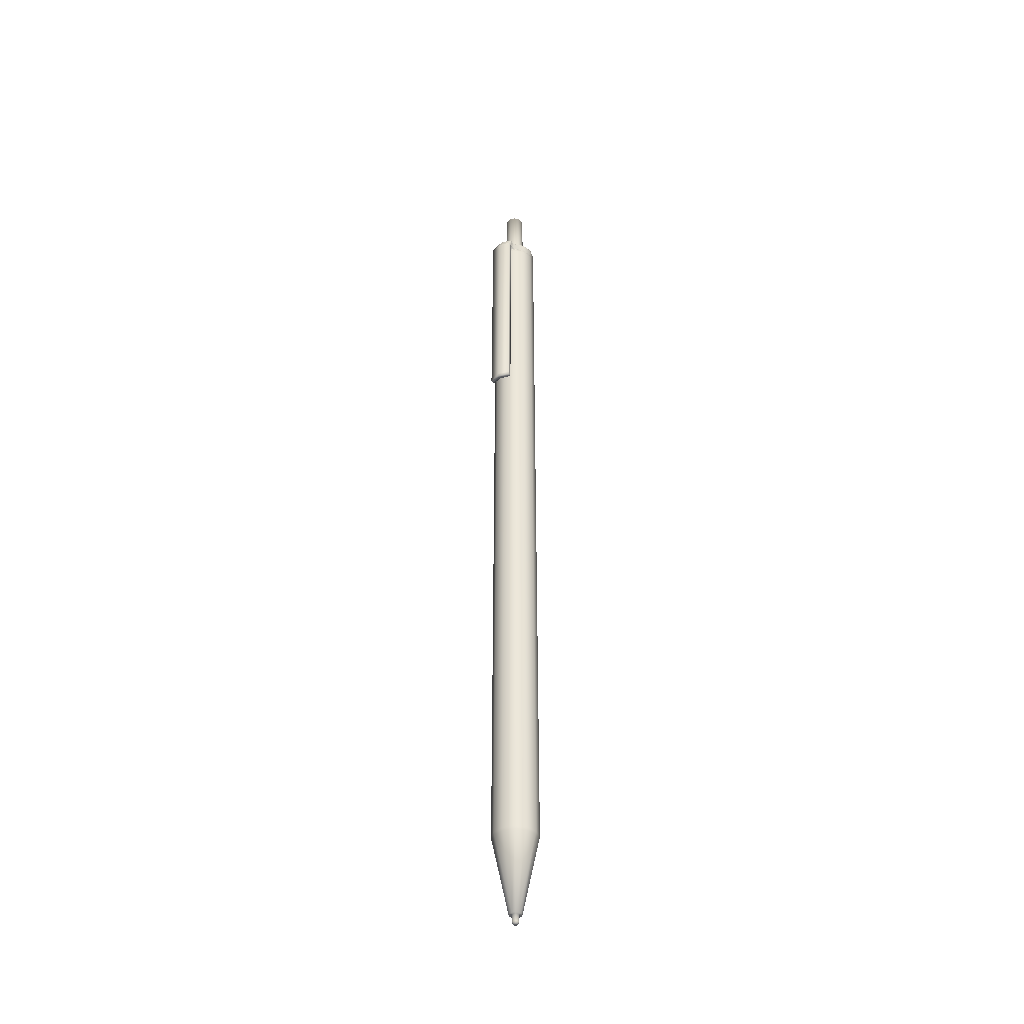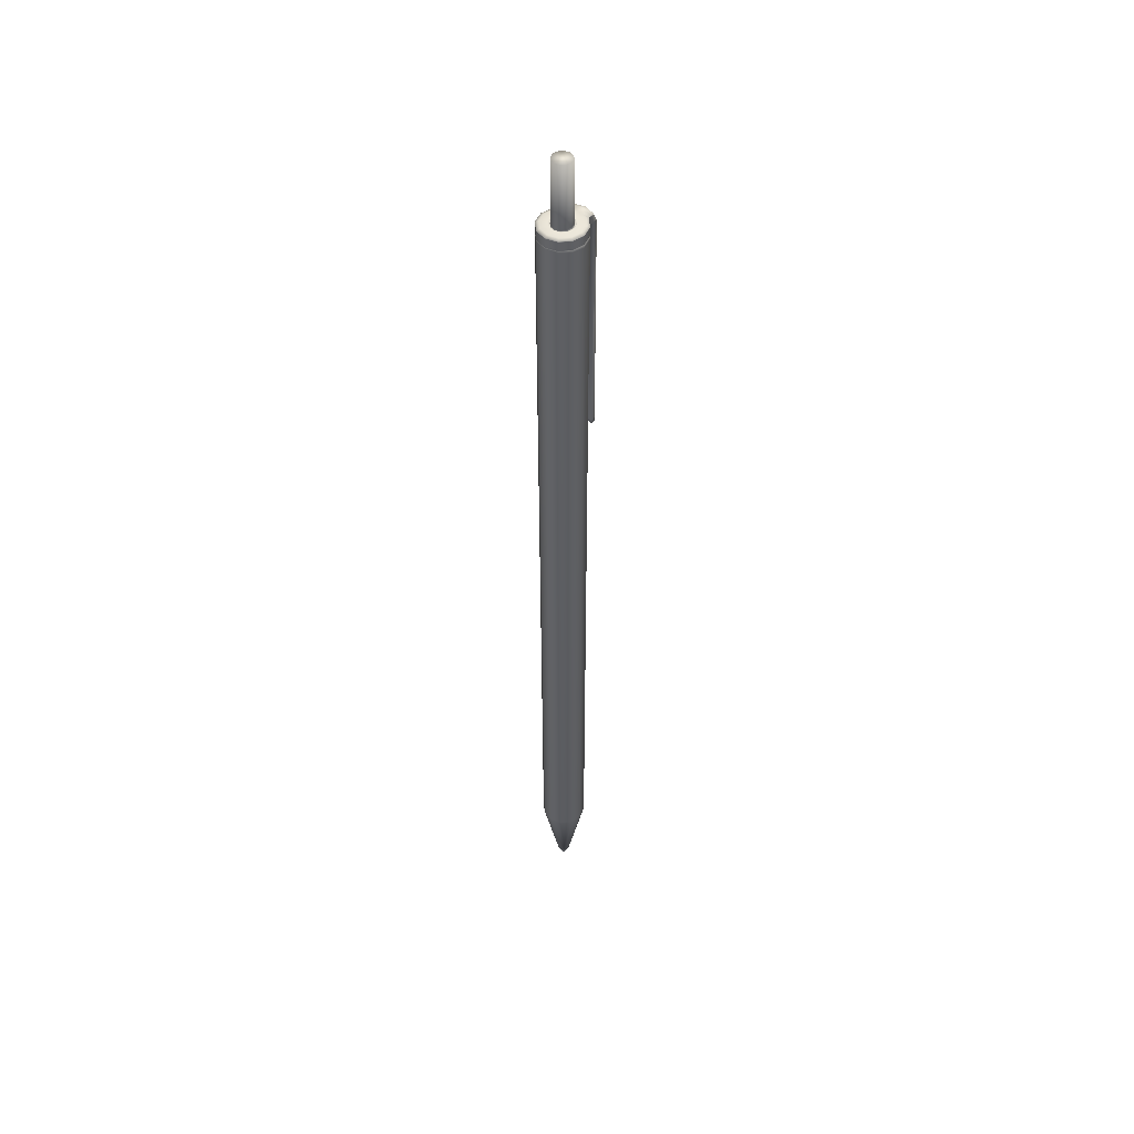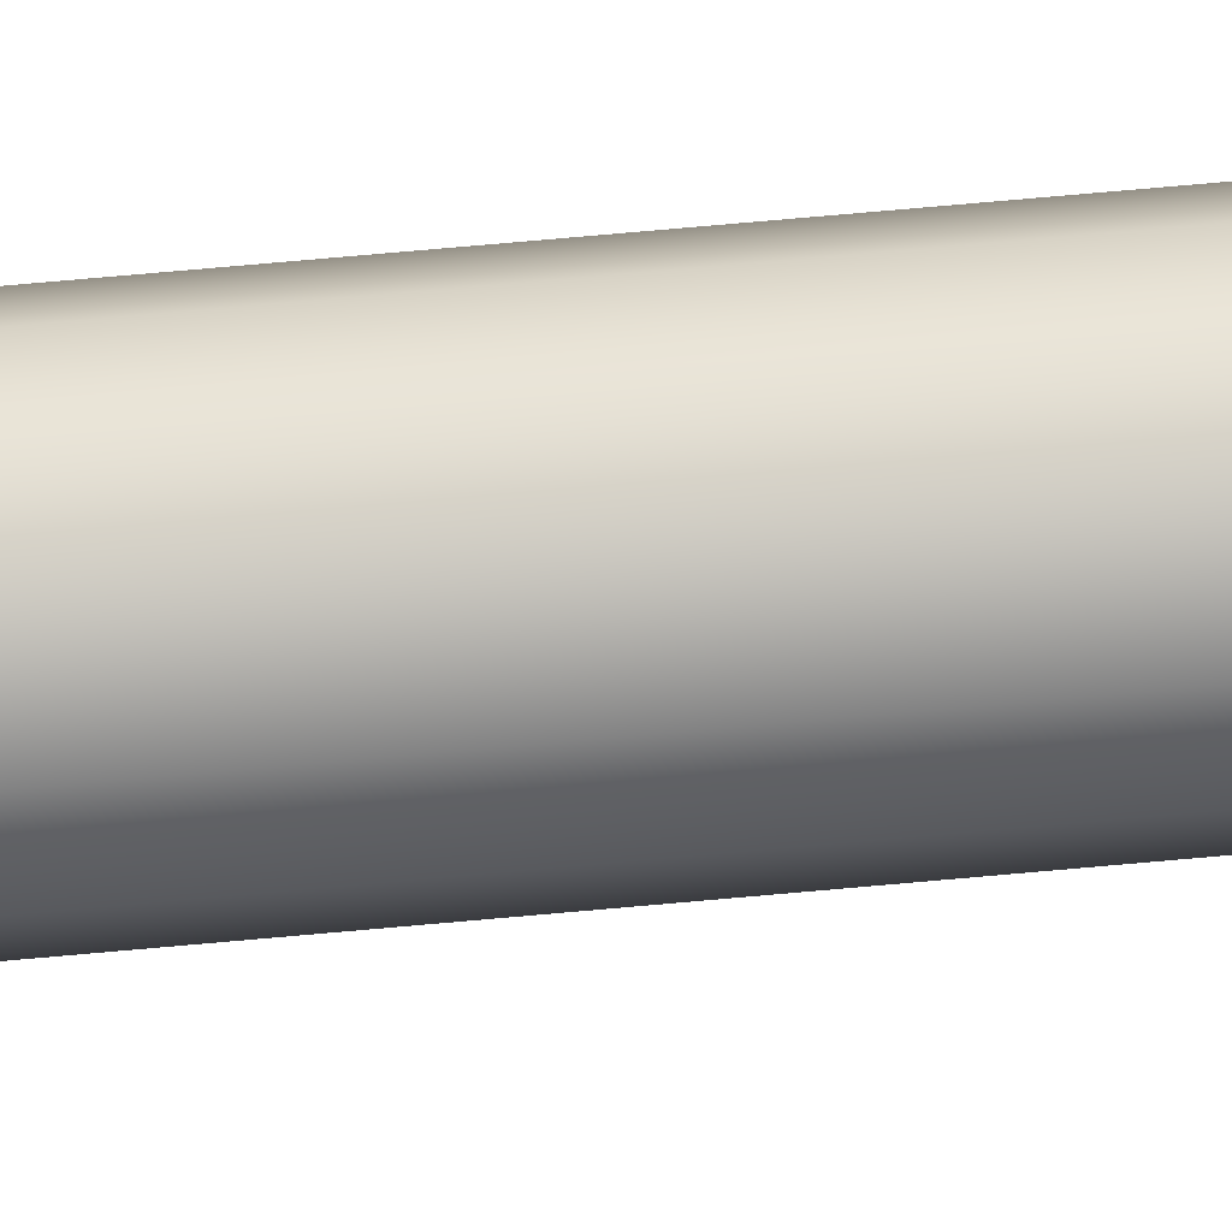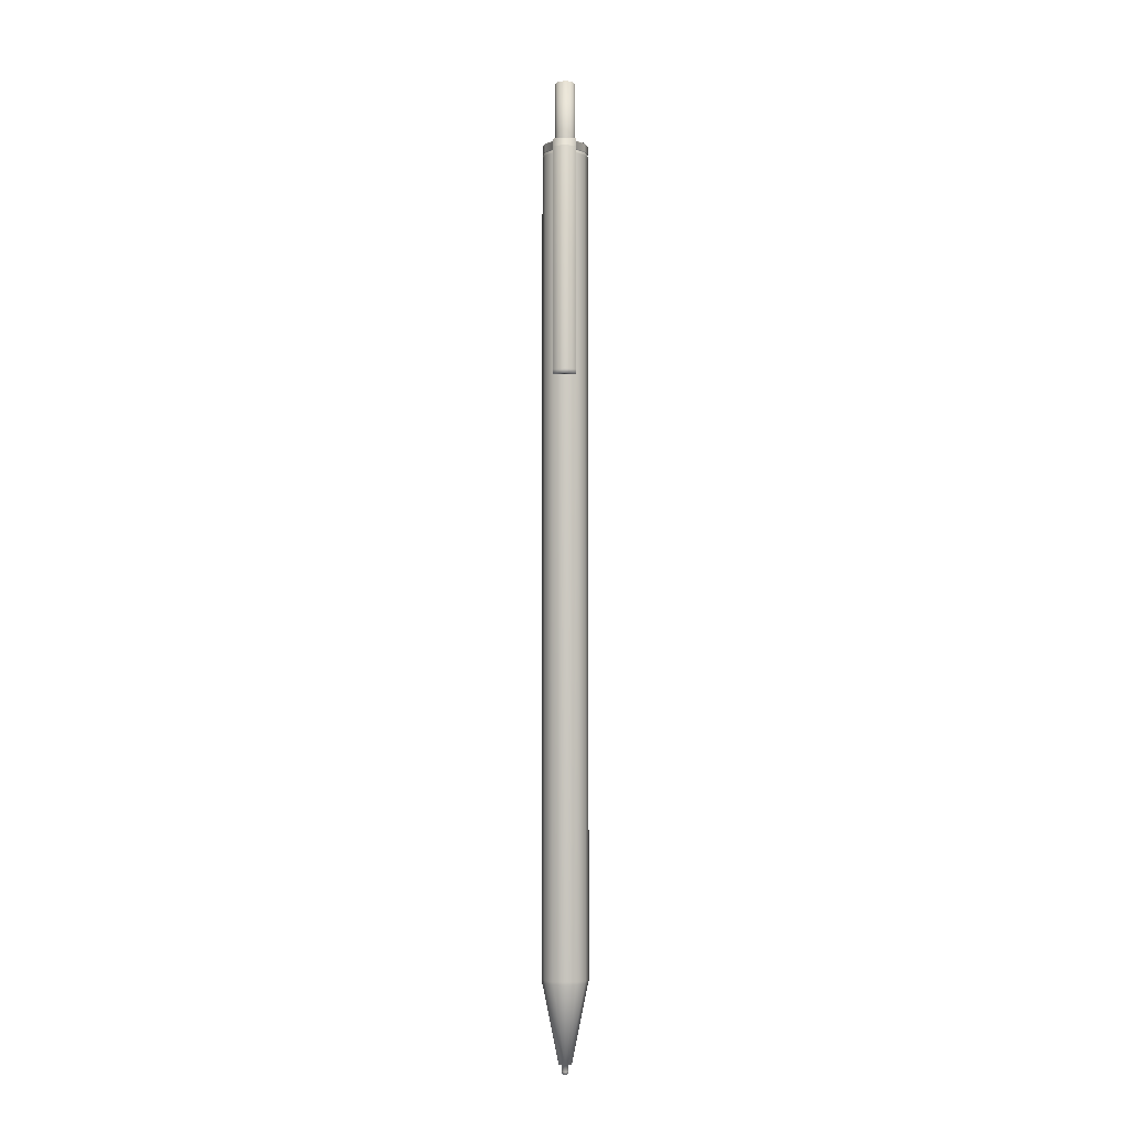
<metadata>
{"format":"obj","ext":"obj","renderer":"f3d","projection":"perspective","resolution":1024,"background":"white","views":[{"elev":-41.2,"azim":-147.4,"up":"+Y"},{"elev":48.3,"azim":38.5,"up":"+Y"},{"elev":59.2,"azim":84.3,"up":"+Z"},{"elev":-6.1,"azim":-178.6,"up":"+Y"}]}
</metadata>
<code>
o Cylinder_226
v 0.004456 -0.07799 0.000258
v 0.004456 0.08079 0.000258
v 0.003859 -0.07799 0.002485
v 0.003859 0.08079 0.002485
v 0.002228 -0.07799 0.004116
v 0.002228 0.08079 0.004116
v 0 -0.07799 0.004713
v 0 0.08079 0.004713
v -0.002228 -0.07799 0.004116
v -0.002228 0.08079 0.004116
v -0.003859 -0.07799 0.002485
v -0.003859 0.08079 0.002485
v -0.004456 -0.07799 0.000258
v -0.004456 0.08079 0.000258
v -0.003859 -0.07799 -0.00197
v -0.003859 0.08079 -0.00197
v -0.002228 -0.07799 -0.003601
v -0.002228 0.08079 -0.003601
v 0 -0.07799 -0.004198
v 0 0.08079 -0.004198
v 0.002228 -0.07799 -0.003601
v 0.002228 0.08079 -0.003601
v 0.003859 -0.07799 -0.00197
v 0.003859 0.08079 -0.00197
v 0.004314 -0.07855 0.000258
v 0.003736 -0.07855 0.002415
v 0.002157 -0.07855 0.003994
v 0 -0.07855 0.004572
v -0.002157 -0.07855 0.003994
v -0.003736 -0.07855 0.002415
v -0.004314 -0.07855 0.000258
v -0.003736 -0.07855 -0.001899
v -0.002157 -0.07855 -0.003479
v 0 -0.07855 -0.004057
v 0.002157 -0.07855 -0.003479
v 0.003736 -0.07855 -0.001899
v 0.001235 -0.09348 0.000258
v 0.00107 -0.09348 0.000875
v 0.000618 -0.09348 0.001327
v 0 -0.09348 0.001493
v -0.000618 -0.09348 0.001327
v -0.00107 -0.09348 0.000875
v -0.001235 -0.09348 0.000258
v -0.00107 -0.09348 -0.00036
v -0.000618 -0.09348 -0.000812
v 0 -0.09348 -0.000978
v 0.000618 -0.09348 -0.000812
v 0.00107 -0.09348 -0.00036
v 0.000679 -0.09348 0.000258
v 0.000588 -0.09348 0.000597
v 0.000339 -0.09348 0.000845
v 0 -0.09348 0.000936
v -0.000339 -0.09348 0.000845
v -0.000588 -0.09348 0.000597
v -0.000679 -0.09348 0.000258
v -0.000588 -0.09348 -8.2e-05
v -0.000339 -0.09348 -0.00033
v 0 -0.09348 -0.000421
v 0.000339 -0.09348 -0.00033
v 0.000588 -0.09348 -8.2e-05
v 0.000679 -0.09493 0.000258
v 0.000588 -0.09493 0.000597
v 0.000339 -0.09493 0.000845
v 0 -0.09493 0.000936
v -0.000339 -0.09493 0.000845
v -0.000588 -0.09493 0.000597
v -0.000679 -0.09493 0.000258
v -0.000588 -0.09493 -8.2e-05
v -0.000339 -0.09493 -0.00033
v 0 -0.09493 -0.000421
v 0.000339 -0.09493 -0.00033
v 0.000588 -0.09493 -8.2e-05
v 0.000446 -0.0953 0.000258
v 0.000386 -0.0953 0.000481
v 0.000223 -0.0953 0.000644
v 0 -0.0953 0.000704
v -0.000223 -0.0953 0.000644
v -0.000386 -0.0953 0.000481
v -0.000446 -0.0953 0.000258
v -0.000386 -0.0953 3.5e-05
v -0.000223 -0.0953 -0.000129
v 0 -0.0953 -0.000188
v 0.000223 -0.0953 -0.000129
v 0.000386 -0.0953 3.5e-05
v 0.004456 0.08271 0.000258
v 0.003859 0.08271 0.002485
v 0.002228 0.08271 0.004116
v 0 0.08271 0.004713
v -0.002228 0.08271 0.004116
v -0.003859 0.08271 0.002485
v -0.004456 0.08271 0.000258
v -0.003859 0.08271 -0.00197
v -0.002228 0.08271 -0.003601
v 0 0.08271 -0.004198
v 0.002228 0.08271 -0.003601
v 0.003859 0.08271 -0.00197
v -0.002228 0.08098 0.004116
v -0.003859 0.08098 0.002485
v 0 0.08098 0.004713
v 0.003859 0.08098 -0.00197
v 0.004456 0.08098 0.000258
v 0.003859 0.08098 0.002485
v 0.002228 0.08098 0.004116
v 0.002228 0.08098 -0.003601
v 0 0.08098 -0.004198
v -0.002228 0.08098 -0.003601
v -0.003859 0.08098 -0.00197
v -0.004456 0.08098 0.000258
v -0.003799 0.08088 0.002451
v 0.004387 0.08088 0.000258
v 0.003799 0.08088 0.002451
v -0.002193 0.08088 0.004057
v 0 0.08088 0.004644
v 0.003799 0.08088 -0.001936
v 0.002193 0.08088 0.004057
v 0.002193 0.08088 -0.003541
v 0 0.08088 -0.004129
v -0.002193 0.08088 -0.003541
v -0.003799 0.08088 -0.001936
v -0.004387 0.08088 0.000258
v 0.003811 0.08296 0.000258
v 0.003301 0.08296 0.002163
v 0.001906 0.08296 0.003558
v 0 0.08296 0.004069
v -0.001906 0.08296 0.003558
v -0.003301 0.08296 0.002163
v -0.003811 0.08296 0.000258
v -0.003301 0.08296 -0.001648
v -0.001906 0.08296 -0.003043
v 0 0.08296 -0.003554
v 0.001906 0.08296 -0.003043
v 0.003301 0.08296 -0.001648
v 0.001982 0.08277 0.000258
v 0.001717 0.08277 0.001249
v 0.000991 0.08277 0.001974
v 0 0.08277 0.00224
v -0.000991 0.08277 0.001974
v -0.001717 0.08277 0.001249
v -0.001982 0.08277 0.000258
v -0.001717 0.08277 -0.000734
v -0.000991 0.08277 -0.001459
v 0 0.08277 -0.001725
v 0.000991 0.08277 -0.001459
v 0.001717 0.08277 -0.000734
v 0.001895 0.09547 0.000258
v 0.001641 0.09547 0.001205
v 0.000947 0.09547 0.001898
v 0 0.09547 0.002152
v -0.000947 0.09547 0.001898
v -0.001641 0.09547 0.001205
v -0.001895 0.09547 0.000258
v -0.001641 0.09547 -0.00069
v -0.000947 0.09547 -0.001383
v 0 0.09547 -0.001637
v 0.000947 0.09547 -0.001383
v 0.001641 0.09547 -0.00069
v 0 0.08271 -0.005565
v -0.002228 0.08271 -0.004969
v 0.002228 0.08271 -0.004969
v 0.002228 0.08098 -0.005771
v 0 0.08098 -0.006368
v -0.002228 0.08098 -0.005771
v 0.002228 0.08271 -0.004396
v 0 0.08271 -0.004993
v 0 0.08098 -0.005616
v 0.002228 0.08098 -0.005019
v -0.002228 0.08271 -0.004396
v -0.002228 0.08098 -0.005019
v -0.002228 0.03623 -0.005939
v 0 0.03624 -0.006537
v 0.002228 0.03624 -0.00594
v 0 0.03624 -0.005616
v 0.002227 0.03624 -0.005019
v -0.002228 0.03624 -0.005019
v 0.00099 0.08316 -0.001457
v 0.001714 0.08316 -0.000732
v 0.001979 0.08316 0.000258
v 0.001714 0.08316 0.001247
v -0.001714 0.08316 -0.000732
v -0.00099 0.08316 -0.001457
v -0.00099 0.08316 0.001972
v -0.001714 0.08316 0.001247
v 0.00099 0.08316 0.001972
v 0 0.08316 -0.001722
v -0.001979 0.08316 0.000258
v 0 0.08316 0.002237
v 0.002224 0.08296 0.000258
v 0.001926 0.08296 0.001369
v -0.001926 0.08296 -0.000854
v -0.001112 0.08296 -0.001668
v -0.001112 0.08296 0.002183
v -0.001926 0.08296 0.001369
v 0.001926 0.08296 -0.000854
v 0.001112 0.08296 0.002183
v 0 0.08296 -0.001966
v -0.002224 0.08296 0.000258
v 0 0.08296 0.002481
v 0.001112 0.08296 -0.001668
v 0.002103 0.0826 0.000258
v -0.001821 0.0826 -0.000794
v -0.001052 0.0826 0.002079
v 0.001821 0.0826 -0.000794
v 0.001821 0.0826 0.001309
v -0.001052 0.0826 -0.001564
v -0.001821 0.0826 0.001309
v 0.001051 0.0826 0.002079
v 0 0.0826 -0.001845
v -0.002103 0.0826 0.000258
v 0 0.0826 0.002361
v 0.001051 0.0826 -0.001564
v 0.002048 0.08296 0.00144
v -0.001183 0.08296 -0.001791
v -0.002048 0.08296 0.00144
v 0.001183 0.08296 0.002306
v 0 0.08296 -0.002108
v -0.002365 0.08296 0.000258
v 0 0.08296 0.002623
v 0.001183 0.08296 -0.001791
v 0.002365 0.08296 0.000258
v -0.002048 0.08296 -0.000925
v -0.001183 0.08296 0.002306
v 0.002048 0.08296 -0.000925
v -0.002228 0.08258 0.004116
v 0 0.08258 0.004713
v 0.003859 0.08258 -0.00197
v 0.002228 0.08258 0.004116
v 0.002228 0.08258 -0.003601
v -0.002228 0.08258 -0.003601
v -0.003859 0.08258 -0.00197
v -0.004456 0.08258 0.000258
v -0.003859 0.08258 0.002485
v 0.004456 0.08258 0.000258
v 0.003859 0.08258 0.002485
v 0.002228 0.08258 -0.005028
v 0 0.08258 -0.005625
v -0.002228 0.08258 -0.005028
v 0.002228 0.08258 -0.004443
v -0.002228 0.08258 -0.004443
v -0.003859 0.08107 0.002485
v 0.004456 0.08107 0.000258
v 0.003859 0.08107 0.002485
v -0.002228 0.08107 -0.004986
v -0.002228 0.08107 0.004116
v 0 0.08107 0.004713
v 0.003859 0.08107 -0.00197
v 0.002228 0.08107 0.004116
v 0.002228 0.08107 -0.003601
v -0.002228 0.08107 -0.003601
v -0.003859 0.08107 -0.00197
v -0.004456 0.08107 0.000258
v 0.002228 0.08107 -0.005728
v 0 0.08107 -0.006325
v -0.002228 0.08107 -0.005728
v 0.002228 0.08107 -0.004986
v 0 0.03711 -0.005616
v 0.002227 0.03711 -0.005019
v 0.002228 0.03711 -0.005937
v 0 0.03711 -0.006533
v -0.002228 0.03711 -0.005936
v -0.002228 0.03711 -0.005019
v 0.004456 0.08023 0.000258
v 0.003859 0.08023 0.002485
v 0.002228 0.08023 0.004116
v 0 0.08023 0.004713
v -0.002228 0.08023 0.004116
v -0.003859 0.08023 0.002485
v -0.004456 0.08023 0.000258
v -0.003859 0.08023 -0.00197
v -0.002228 0.08023 -0.003601
v 0 0.08023 -0.004198
v 0.002228 0.08023 -0.003601
v 0.003859 0.08023 -0.00197
f 2 262 261
f 4 263 262
f 6 264 263
f 8 265 264
f 10 266 265
f 12 267 266
f 14 268 267
f 16 269 268
f 18 270 269
f 20 271 270
f 223 90 231
f 22 272 271
f 24 261 272
f 15 31 13
f 25 38 37
f 11 31 30
f 9 30 29
f 7 29 28
f 23 25 36
f 3 25 1
f 7 27 5
f 21 36 35
f 5 26 3
f 19 35 34
f 19 33 17
f 17 32 15
f 47 60 59
f 32 45 44
f 30 41 29
f 25 48 36
f 26 39 38
f 33 46 45
f 31 42 30
f 27 40 39
f 35 46 34
f 31 44 43
f 29 40 28
f 36 47 35
f 53 64 52
f 37 50 49
f 45 56 44
f 41 54 53
f 37 60 48
f 39 50 38
f 45 58 57
f 43 54 42
f 39 52 51
f 47 58 46
f 43 56 55
f 41 52 40
f 65 76 64
f 60 71 59
f 50 61 49
f 57 68 56
f 54 65 53
f 49 72 60
f 51 62 50
f 58 69 57
f 55 66 54
f 52 63 51
f 59 70 58
f 56 67 55
f 80 82 84
f 72 83 71
f 62 73 61
f 68 81 80
f 65 78 77
f 61 84 72
f 63 74 62
f 70 81 69
f 66 79 78
f 63 76 75
f 70 83 82
f 67 80 79
f 90 125 126
f 224 89 223
f 225 85 232
f 232 86 233
f 226 88 224
f 227 96 225
f 233 87 226
f 258 171 170
f 164 159 157
f 229 93 228
f 230 92 229
f 231 91 230
f 120 98 108
f 120 107 119
f 119 106 118
f 118 105 117
f 116 105 104
f 111 103 115
f 114 104 100
f 115 99 113
f 110 102 111
f 110 100 101
f 112 99 97
f 109 97 98
f 10 109 12
f 8 112 10
f 24 110 2
f 4 110 111
f 8 115 113
f 22 114 24
f 6 111 115
f 20 116 22
f 20 118 117
f 18 119 118
f 16 120 119
f 12 120 14
f 203 133 134
f 96 121 85
f 86 123 87
f 93 130 94
f 90 127 91
f 87 124 88
f 95 130 131
f 92 127 128
f 89 124 125
f 95 132 96
f 86 121 122
f 92 129 93
f 175 156 176
f 200 141 204
f 205 137 138
f 202 133 199
f 203 135 206
f 207 141 142
f 205 139 208
f 206 136 209
f 210 142 143
f 200 139 140
f 209 137 201
f 202 143 144
f 149 147 155
f 178 145 146
f 179 153 180
f 181 150 182
f 176 145 177
f 178 147 183
f 184 153 154
f 182 151 185
f 186 147 148
f 184 155 175
f 179 151 152
f 186 149 181
f 234 157 159
f 236 157 235
f 238 158 236
f 164 158 167
f 166 251 254
f 255 173 256
f 105 168 165
f 104 254 247
f 94 167 93
f 228 167 238
f 94 163 164
f 105 166 104
f 172 171 173
f 172 169 170
f 259 174 260
f 257 173 171
f 260 172 255
f 259 170 169
f 137 186 181
f 139 179 140
f 143 184 175
f 135 186 136
f 139 182 185
f 141 184 142
f 135 178 183
f 133 176 177
f 137 182 138
f 140 180 141
f 133 178 134
f 144 175 176
f 222 198 193
f 221 197 191
f 216 189 220
f 218 195 198
f 214 197 217
f 216 192 196
f 212 195 215
f 211 194 214
f 219 193 187
f 213 191 192
f 220 190 212
f 219 188 211
f 198 202 193
f 191 209 201
f 189 208 200
f 195 210 198
f 197 206 209
f 192 208 196
f 190 207 195
f 194 203 206
f 193 199 187
f 191 205 192
f 190 200 204
f 188 199 203
f 122 219 211
f 129 220 212
f 125 213 126
f 121 222 219
f 123 211 214
f 129 215 130
f 126 216 127
f 123 217 124
f 131 215 218
f 127 220 128
f 125 217 221
f 131 222 132
f 248 238 242
f 227 163 95
f 237 159 163
f 242 236 253
f 253 235 252
f 251 235 234
f 239 230 250
f 250 229 249
f 249 228 248
f 241 226 246
f 247 225 245
f 246 224 244
f 240 233 241
f 245 232 240
f 244 223 243
f 243 231 239
f 97 239 98
f 99 243 97
f 100 240 101
f 101 241 102
f 103 244 99
f 104 245 100
f 102 246 103
f 107 248 106
f 108 249 107
f 98 250 108
f 160 252 251
f 162 252 161
f 168 253 162
f 106 242 168
f 247 237 227
f 254 234 237
f 161 259 162
f 168 255 165
f 160 256 257
f 162 260 168
f 165 256 166
f 161 257 258
f 272 1 23
f 271 23 21
f 270 21 19
f 269 19 17
f 268 17 15
f 267 15 13
f 266 13 11
f 265 11 9
f 264 9 7
f 263 7 5
f 262 5 3
f 261 3 1
f 2 4 262
f 4 6 263
f 6 8 264
f 8 10 265
f 10 12 266
f 12 14 267
f 14 16 268
f 16 18 269
f 18 20 270
f 20 22 271
f 223 89 90
f 22 24 272
f 24 2 261
f 15 32 31
f 25 26 38
f 11 13 31
f 9 11 30
f 7 9 29
f 23 1 25
f 3 26 25
f 7 28 27
f 21 23 36
f 5 27 26
f 19 21 35
f 19 34 33
f 17 33 32
f 47 48 60
f 32 33 45
f 30 42 41
f 25 37 48
f 26 27 39
f 33 34 46
f 31 43 42
f 27 28 40
f 35 47 46
f 31 32 44
f 29 41 40
f 36 48 47
f 53 65 64
f 37 38 50
f 45 57 56
f 41 42 54
f 37 49 60
f 39 51 50
f 45 46 58
f 43 55 54
f 39 40 52
f 47 59 58
f 43 44 56
f 41 53 52
f 65 77 76
f 60 72 71
f 50 62 61
f 57 69 68
f 54 66 65
f 49 61 72
f 51 63 62
f 58 70 69
f 55 67 66
f 52 64 63
f 59 71 70
f 56 68 67
f 84 73 74
f 74 75 84
f 75 76 84
f 76 77 78
f 78 79 80
f 80 81 82
f 82 83 84
f 76 78 84
f 78 80 84
f 72 84 83
f 62 74 73
f 68 69 81
f 65 66 78
f 61 73 84
f 63 75 74
f 70 82 81
f 66 67 79
f 63 64 76
f 70 71 83
f 67 68 80
f 90 89 125
f 224 88 89
f 225 96 85
f 232 85 86
f 226 87 88
f 227 95 96
f 233 86 87
f 258 257 171
f 164 163 159
f 229 92 93
f 230 91 92
f 231 90 91
f 120 109 98
f 120 108 107
f 119 107 106
f 118 106 105
f 116 117 105
f 111 102 103
f 114 116 104
f 115 103 99
f 110 101 102
f 110 114 100
f 112 113 99
f 109 112 97
f 10 112 109
f 8 113 112
f 24 114 110
f 4 2 110
f 8 6 115
f 22 116 114
f 6 4 111
f 20 117 116
f 20 18 118
f 18 16 119
f 16 14 120
f 12 109 120
f 203 199 133
f 96 132 121
f 86 122 123
f 93 129 130
f 90 126 127
f 87 123 124
f 95 94 130
f 92 91 127
f 89 88 124
f 95 131 132
f 86 85 121
f 92 128 129
f 175 155 156
f 200 140 141
f 205 201 137
f 202 144 133
f 203 134 135
f 207 204 141
f 205 138 139
f 206 135 136
f 210 207 142
f 200 208 139
f 209 136 137
f 202 210 143
f 147 146 145
f 145 156 155
f 155 154 153
f 153 152 151
f 151 150 149
f 149 148 147
f 147 145 155
f 155 153 151
f 151 149 155
f 178 177 145
f 179 152 153
f 181 149 150
f 176 156 145
f 178 146 147
f 184 180 153
f 182 150 151
f 186 183 147
f 184 154 155
f 179 185 151
f 186 148 149
f 234 235 157
f 236 158 157
f 238 167 158
f 164 157 158
f 166 160 251
f 255 172 173
f 105 106 168
f 104 166 254
f 94 164 167
f 228 93 167
f 94 95 163
f 105 165 166
f 172 170 171
f 172 174 169
f 259 169 174
f 257 256 173
f 260 174 172
f 259 258 170
f 137 136 186
f 139 185 179
f 143 142 184
f 135 183 186
f 139 138 182
f 141 180 184
f 135 134 178
f 133 144 176
f 137 181 182
f 140 179 180
f 133 177 178
f 144 143 175
f 222 218 198
f 221 217 197
f 216 196 189
f 218 215 195
f 214 194 197
f 216 213 192
f 212 190 195
f 211 188 194
f 219 222 193
f 213 221 191
f 220 189 190
f 219 187 188
f 198 210 202
f 191 197 209
f 189 196 208
f 195 207 210
f 197 194 206
f 192 205 208
f 190 204 207
f 194 188 203
f 193 202 199
f 191 201 205
f 190 189 200
f 188 187 199
f 122 121 219
f 129 128 220
f 125 221 213
f 121 132 222
f 123 122 211
f 129 212 215
f 126 213 216
f 123 214 217
f 131 130 215
f 127 216 220
f 125 124 217
f 131 218 222
f 248 228 238
f 227 237 163
f 237 234 159
f 242 238 236
f 253 236 235
f 251 252 235
f 239 231 230
f 250 230 229
f 249 229 228
f 241 233 226
f 247 227 225
f 246 226 224
f 240 232 233
f 245 225 232
f 244 224 223
f 243 223 231
f 97 243 239
f 99 244 243
f 100 245 240
f 101 240 241
f 103 246 244
f 104 247 245
f 102 241 246
f 107 249 248
f 108 250 249
f 98 239 250
f 160 161 252
f 162 253 252
f 168 242 253
f 106 248 242
f 247 254 237
f 254 251 234
f 161 258 259
f 168 260 255
f 160 166 256
f 162 259 260
f 165 255 256
f 161 160 257
f 272 261 1
f 271 272 23
f 270 271 21
f 269 270 19
f 268 269 17
f 267 268 15
f 266 267 13
f 265 266 11
f 264 265 9
f 263 264 7
f 262 263 5
f 261 262 3

</code>
